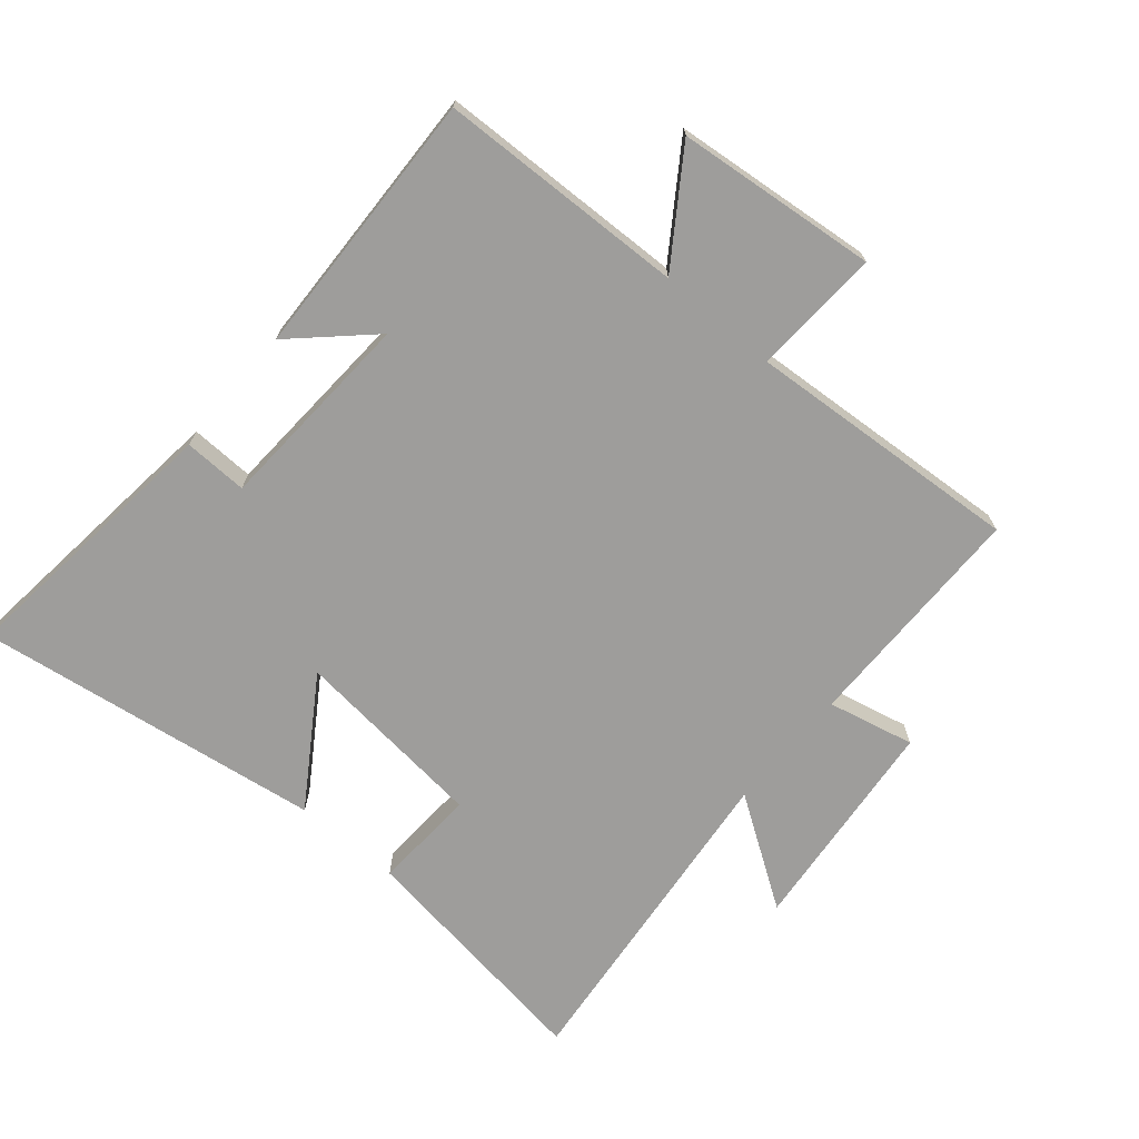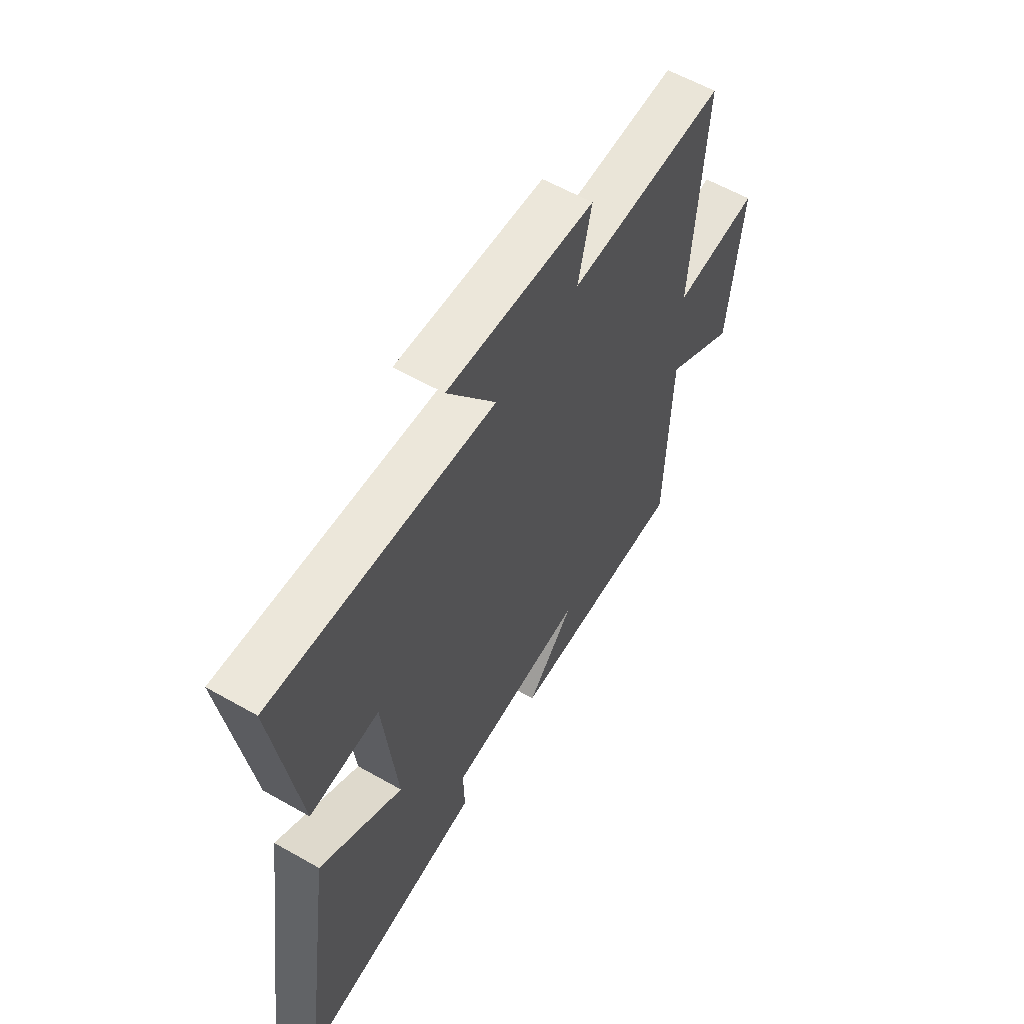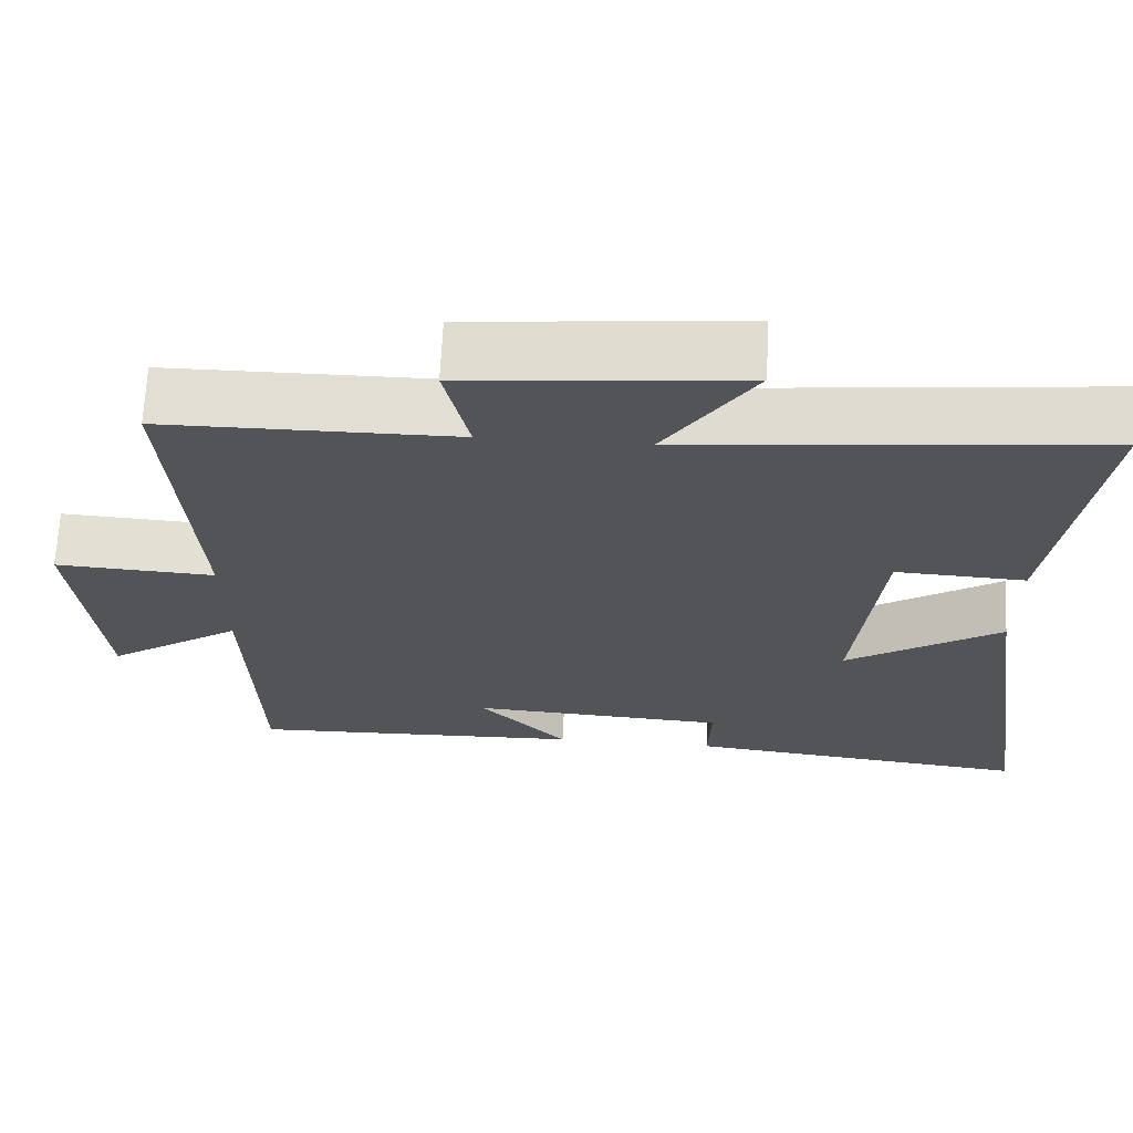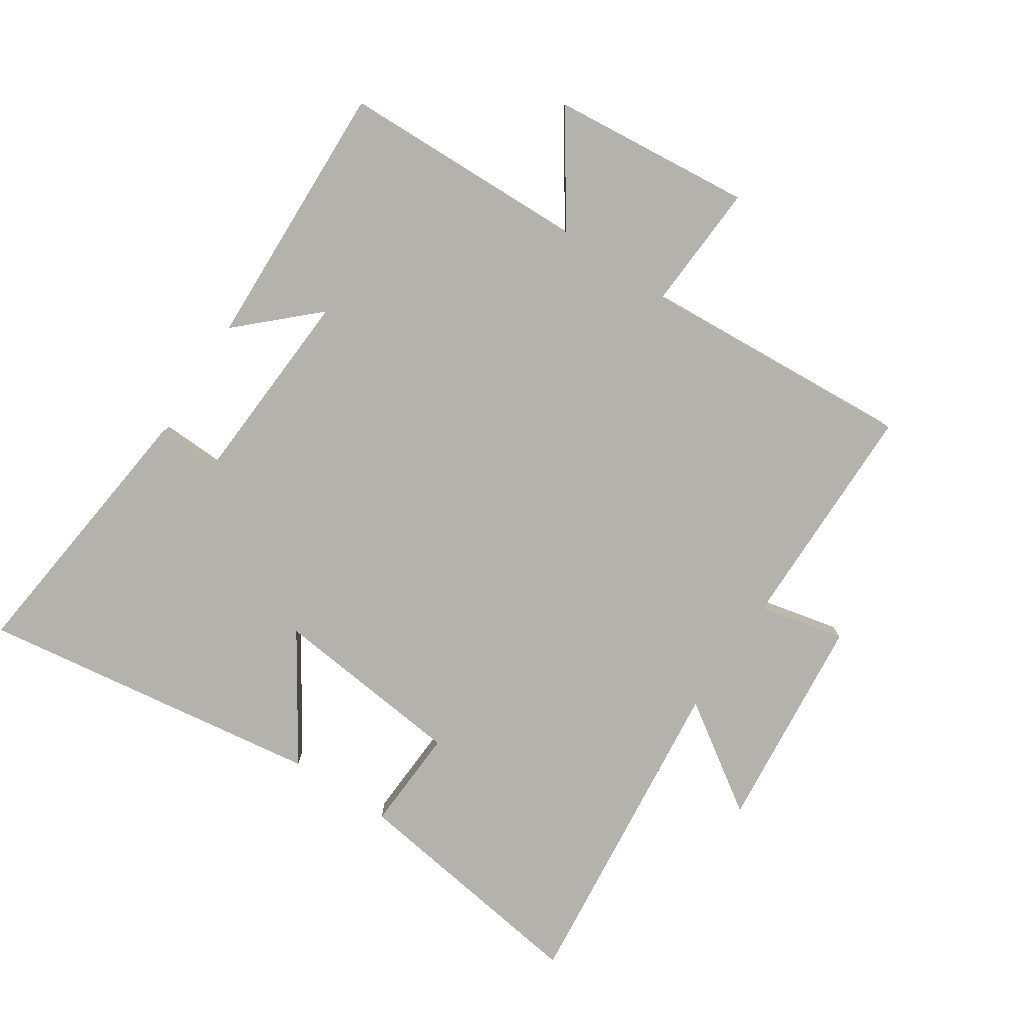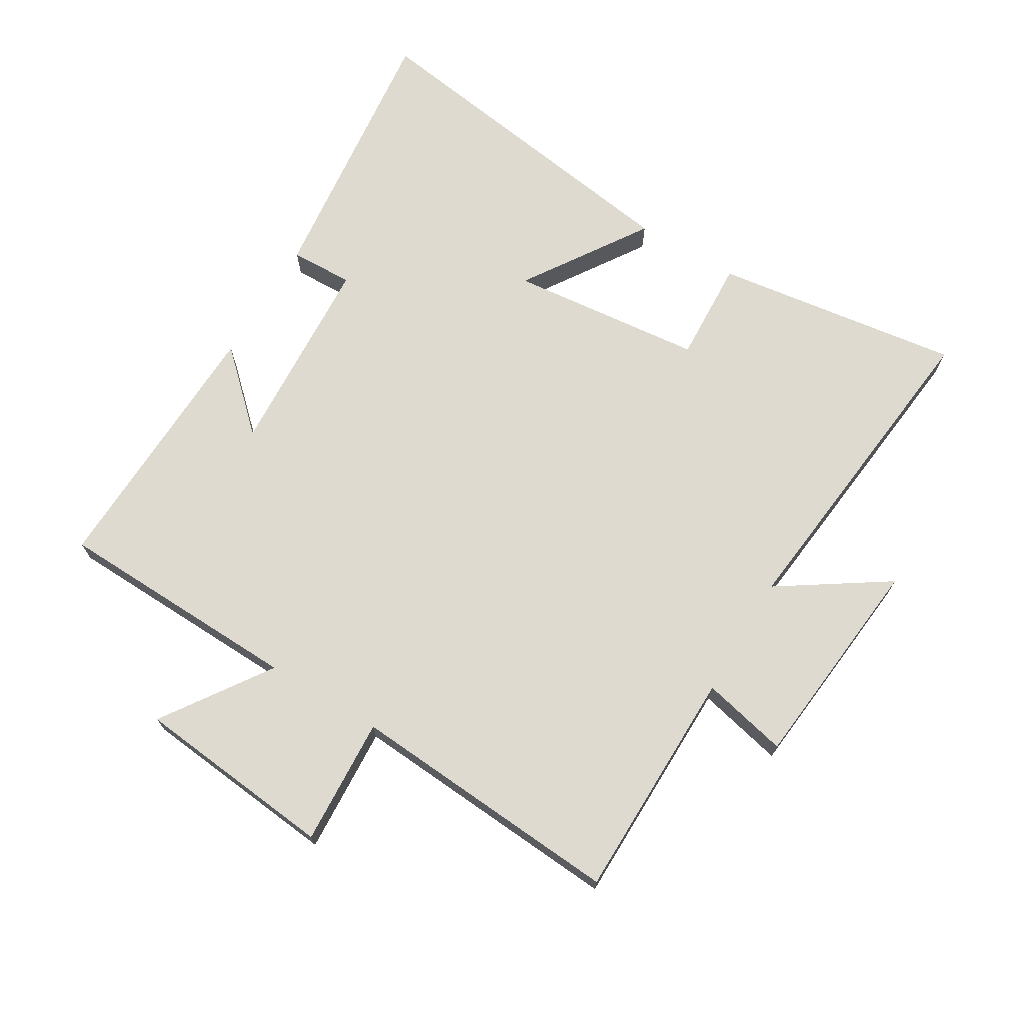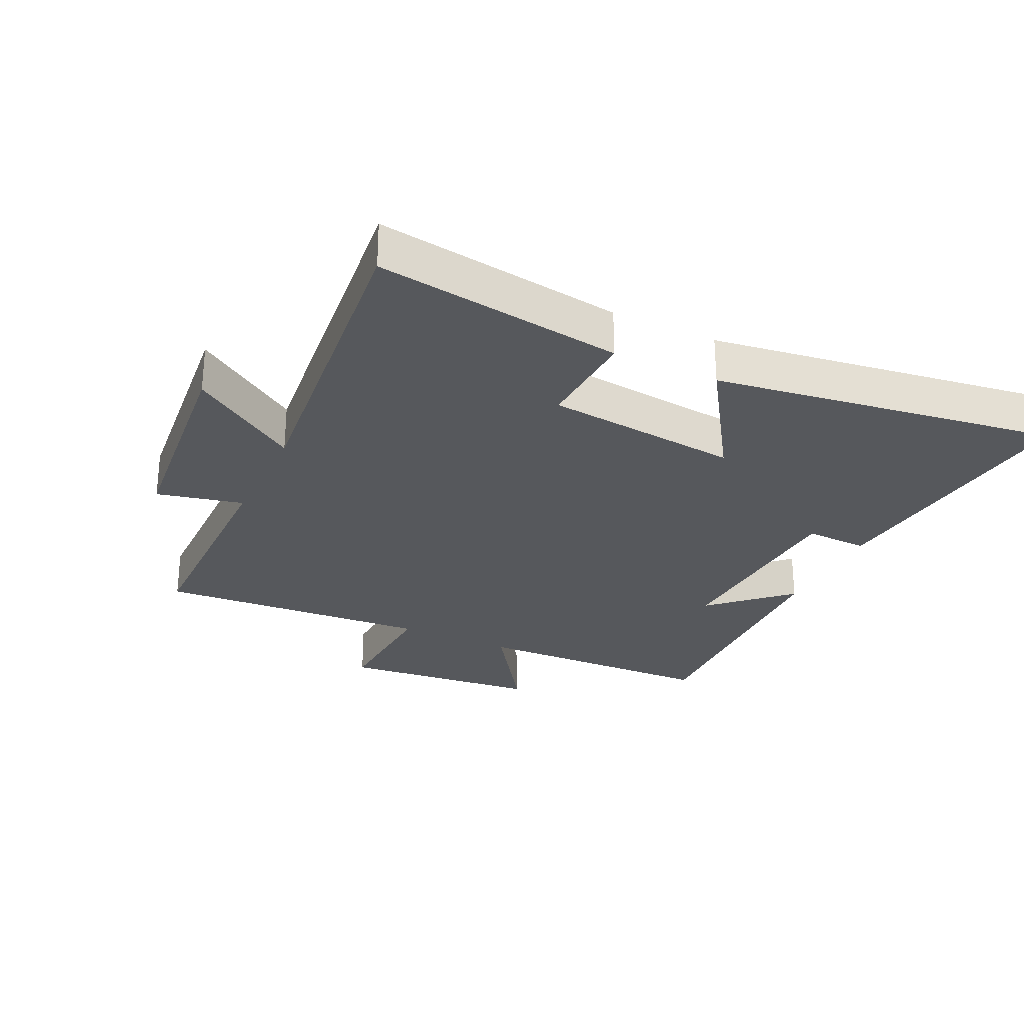
<metadata>
{"format":"obj","ext":"obj","renderer":"f3d","projection":"perspective","resolution":1024,"background":"white","views":[{"elev":-70.5,"azim":-130.3,"up":"+Y"},{"elev":59.7,"azim":120.3,"up":"+Z"},{"elev":67.2,"azim":2.8,"up":"+Z"},{"elev":-79.5,"azim":-123.6,"up":"+Y"},{"elev":70.7,"azim":-59.0,"up":"+Y"},{"elev":-28.0,"azim":64.5,"up":"+Y"}]}
</metadata>
<code>
v 0.555 0.07 0.555
v 0.5 0.07 0.165
v 0.337 0.07 0.173
v 0.305 0.07 -0.133
v 0.5 0.07 -0.005
v 0.579 0.07 -0.549
v 0.143 0.07 -0.5
v 0.146 0.07 -0.4
v -0.176 0.07 -0.382
v -0.065 0.07 -0.5
v -0.488 0.07 -0.515
v -0.5 0.07 -0.126
v -0.669 0.07 -0.241
v -0.701 0.07 0.075
v -0.5 0.07 0.064
v -0.53 0.07 0.497
v -0.163 0.07 0.5
v -0.194 0.07 0.636
v 0.15 0.07 0.67
v 0.037 0.07 0.5
v 0.555 0 0.555
v 0.5 0 0.165
v 0.337 0 0.173
v 0.305 0 -0.133
v 0.5 0 -0.005
v 0.579 0 -0.549
v 0.143 0 -0.5
v 0.146 0 -0.4
v -0.176 0 -0.382
v -0.065 0 -0.5
v -0.488 0 -0.515
v -0.5 0 -0.126
v -0.669 0 -0.241
v -0.701 0 0.075
v -0.5 0 0.064
v -0.53 0 0.497
v -0.163 0 0.5
v -0.194 0 0.636
v 0.15 0 0.67
v 0.037 0 0.5
f 17 18 19 20
f 15 16 17 20
f 15 20 1
f 12 13 14 15
f 9 10 11 12
f 8 9 12 15
f 6 7 8
f 5 6 8
f 4 5 8
f 3 4 8 15
f 1 2 3
f 1 3 15
f 40 39 38 37
f 40 37 36 35
f 21 40 35
f 35 34 33 32
f 32 31 30 29
f 35 32 29 28
f 28 27 26
f 28 26 25
f 28 25 24
f 35 28 24 23
f 23 22 21
f 35 23 21
f 1 21 22 2
f 2 22 23 3
f 3 23 24 4
f 4 24 25 5
f 5 25 26 6
f 6 26 27 7
f 7 27 28 8
f 8 28 29 9
f 9 29 30 10
f 10 30 31 11
f 11 31 32 12
f 12 32 33 13
f 13 33 34 14
f 14 34 35 15
f 15 35 36 16
f 16 36 37 17
f 17 37 38 18
f 18 38 39 19
f 19 39 40 20
f 20 40 21 1

</code>
